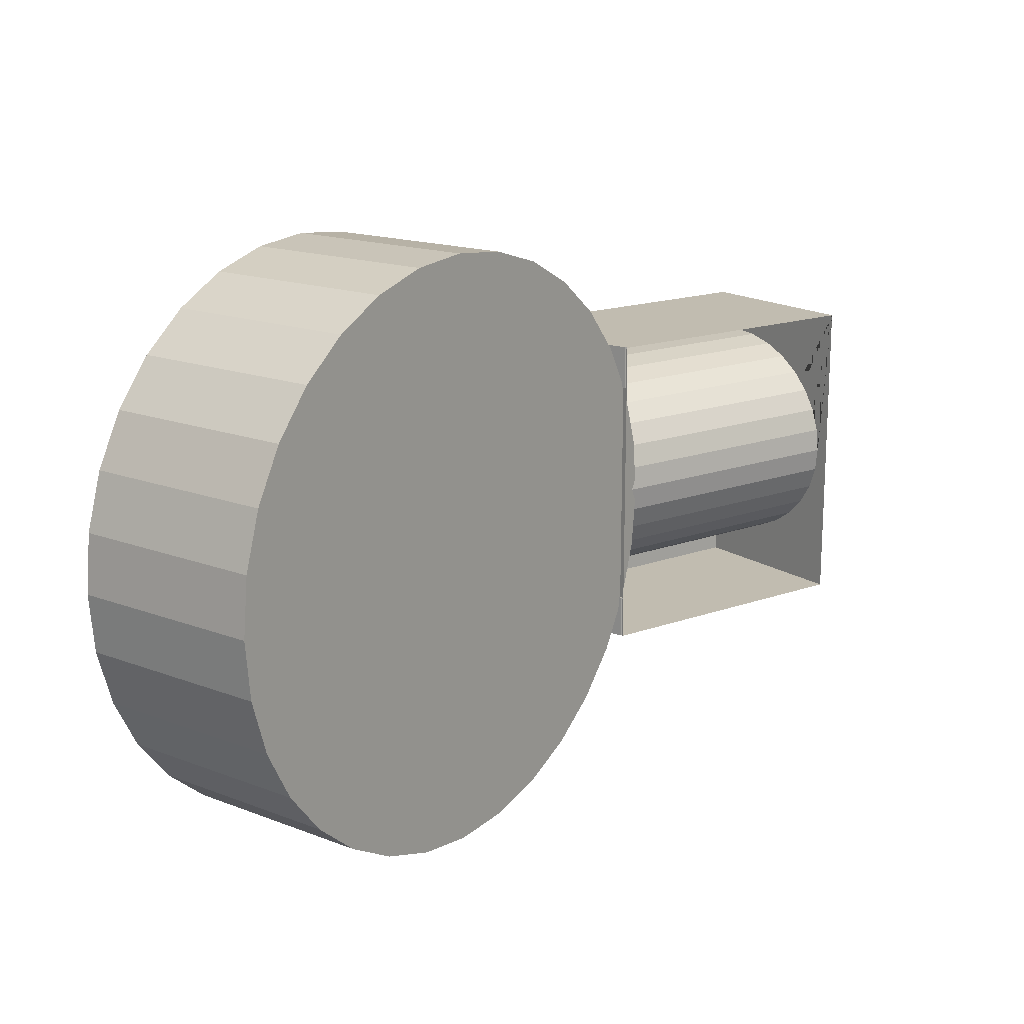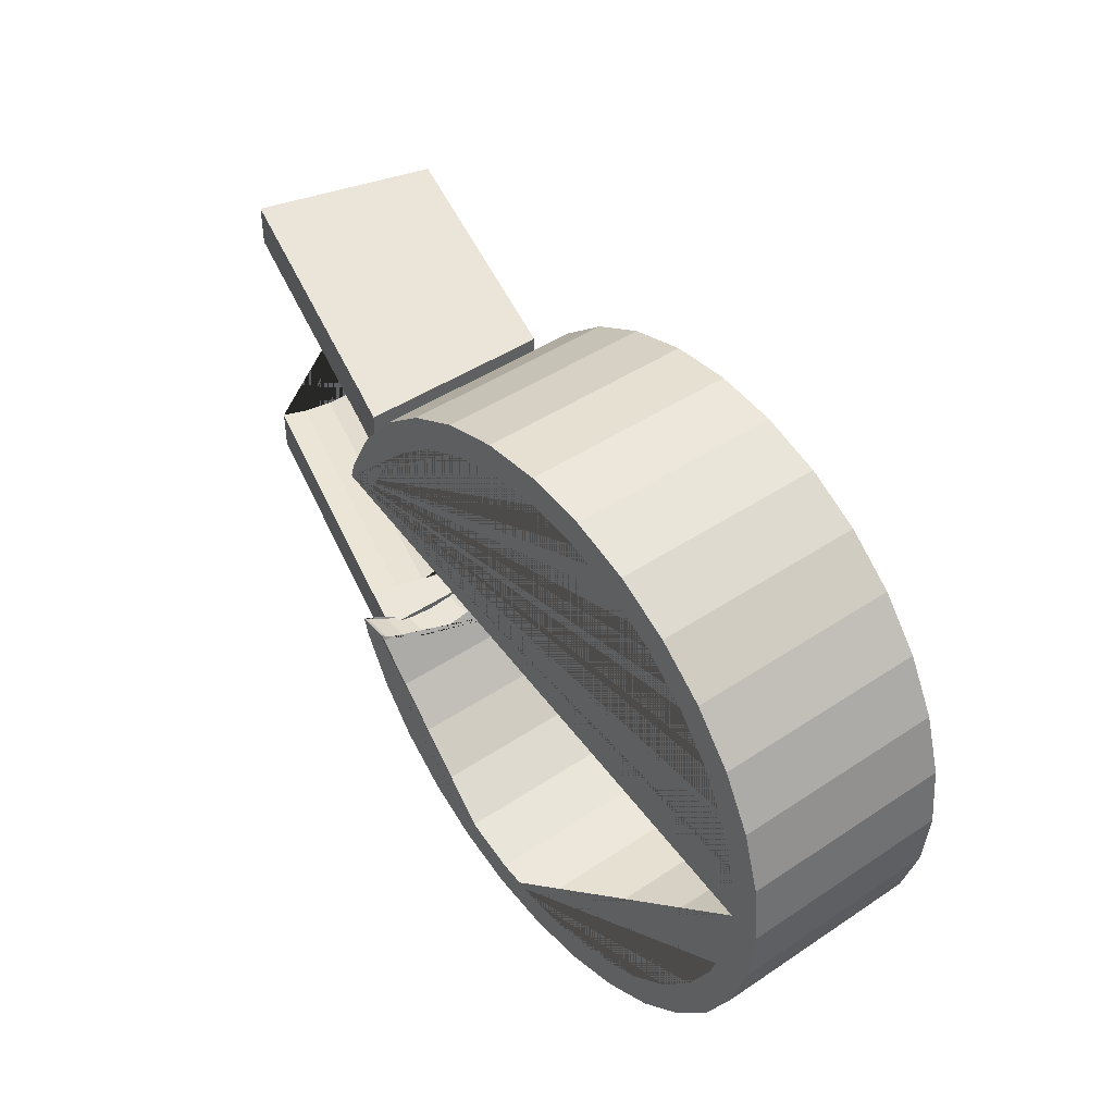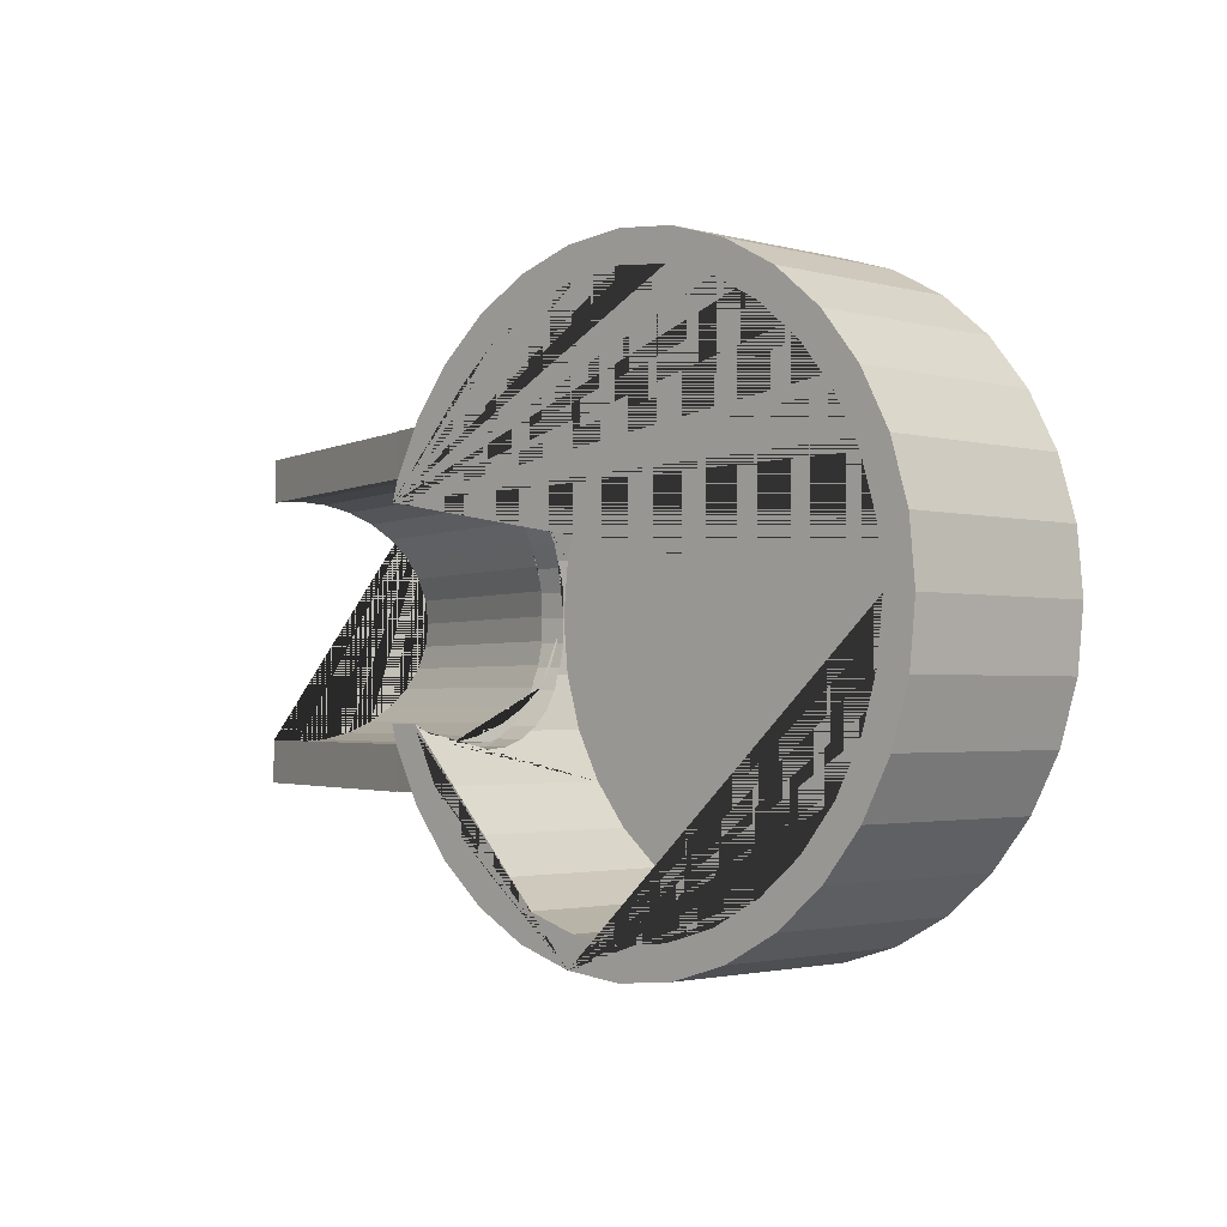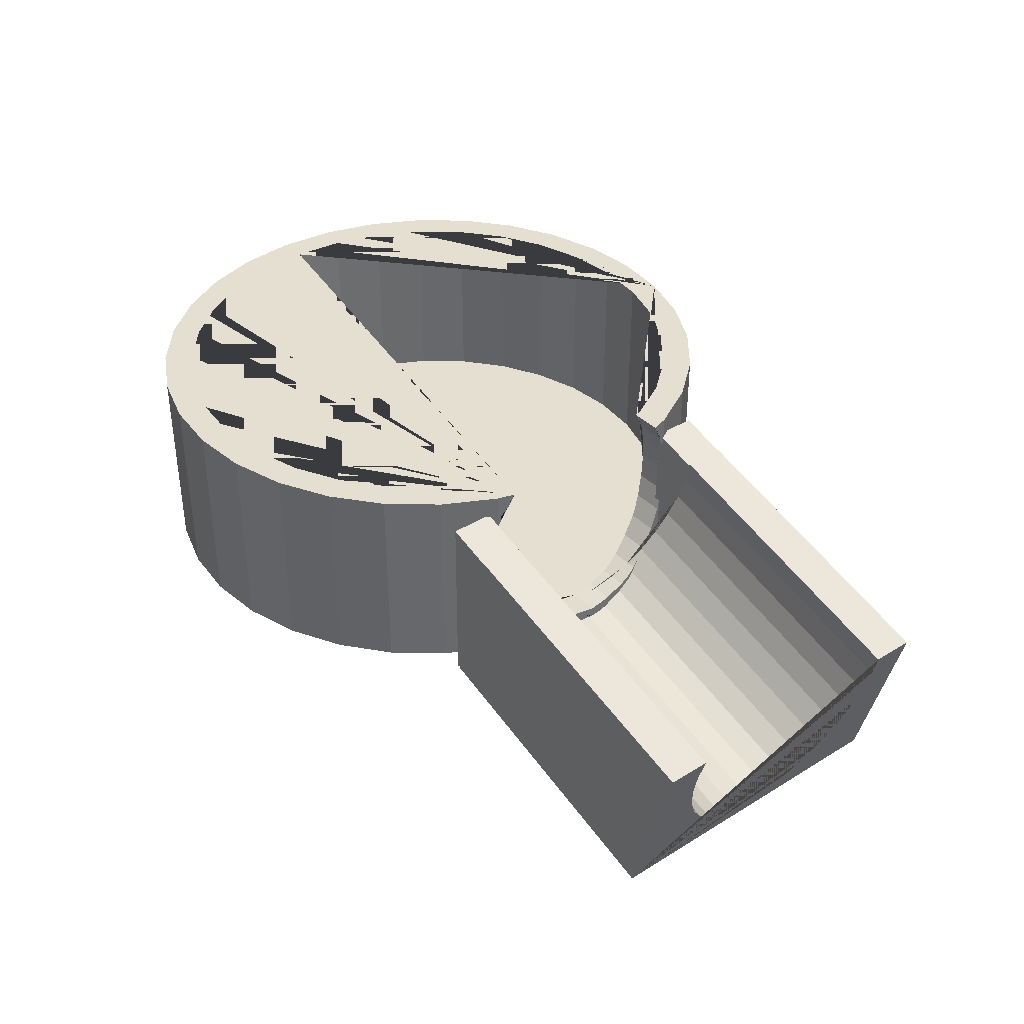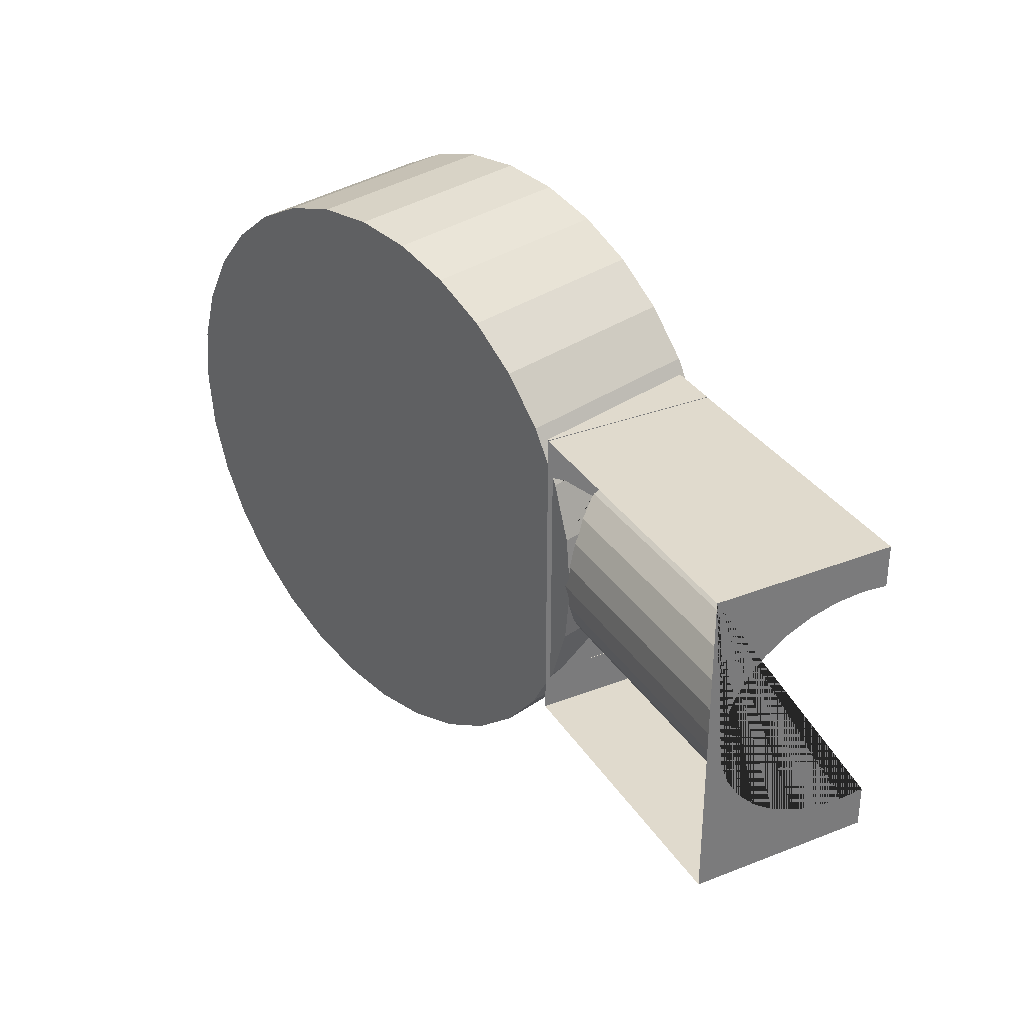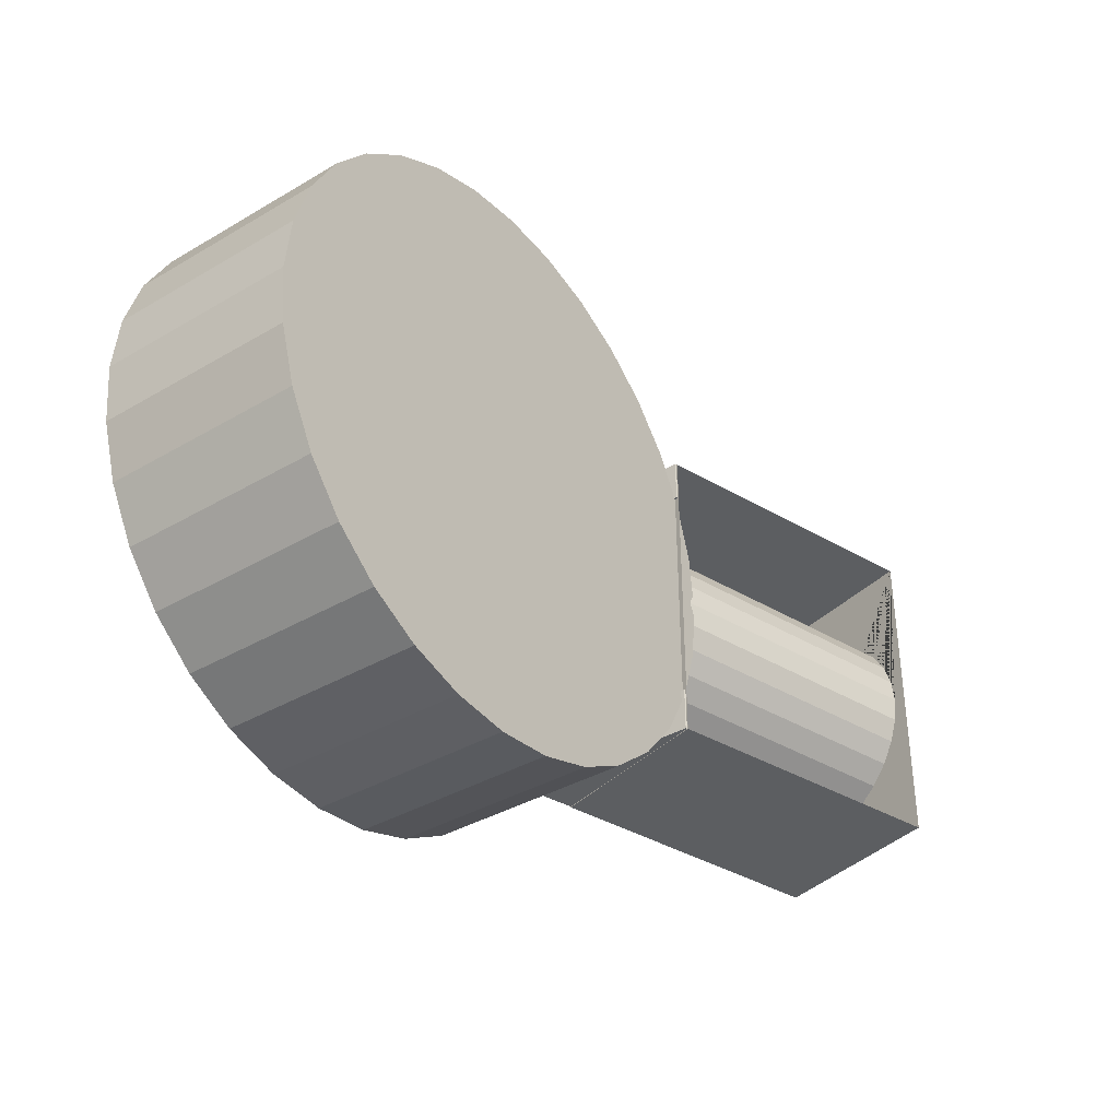
<metadata>
{"format":"obj","ext":"obj","renderer":"f3d","projection":"perspective","resolution":1024,"background":"white","views":[{"elev":16.5,"azim":-52.2,"up":"+Z"},{"elev":44.8,"azim":-127.9,"up":"+Z"},{"elev":-2.1,"azim":-134.3,"up":"+Z"},{"elev":37.5,"azim":51.8,"up":"+Y"},{"elev":33.1,"azim":46.5,"up":"+Z"},{"elev":-37.3,"azim":-53.0,"up":"+Z"}]}
</metadata>
<code>
o Tray_start
v -3.293 1.35 -0.3663
v -3.293 1.35 -0.5117
v -3.455 0.7774 -0.3663
v -3.455 0.7774 -0.5117
v -3.46 0.7788 -0.3663
v -3.458 1.397 -0.3663
v -3.458 1.397 -0.5117
v -3.46 0.7788 -0.5117
v -2.329 1.086 -0.5137
v -2.329 1.086 0.5626
v -2.422 0.7477 -0.3111
v -2.441 0.6779 -0.2609
v -2.4 0.8274 -0.3484
v -2.456 0.6205 -0.1998
v -2.478 0.5429 0.02445
v -2.475 0.5517 0.1032
v -2.475 0.5517 -0.05429
v -2.329 1.086 0.4209
v -2.468 0.5779 0.1789
v -2.4 0.8274 0.3973
v -2.376 0.9139 0.4203
v -2.422 0.7477 0.36
v -2.351 1.004 0.4281
v -2.376 0.9139 -0.3714
v -2.468 0.5779 -0.13
v -2.351 1.004 -0.3791
v -2.441 0.6779 0.3098
v -2.456 0.6205 0.2487
v -2.329 1.086 -0.372
v -3.297 1.351 -0.5137
v -3.297 1.351 0.5626
v -3.297 1.351 0.4209
v -3.297 1.351 -0.372
v -3.39 1.013 -0.3111
v -3.409 0.9428 -0.2609
v -3.424 0.8854 0.2487
v -3.409 0.9428 0.3098
v -3.424 0.8854 -0.1998
v -3.436 0.8429 -0.13
v -3.39 1.013 0.36
v -3.368 1.092 0.3973
v -3.32 1.269 -0.3791
v -3.443 0.8166 -0.05429
v -3.446 0.8078 0.02445
v -3.344 1.179 0.4203
v -3.32 1.269 0.4281
v -3.344 1.179 -0.3714
v -3.368 1.092 -0.3484
v -3.443 0.8166 0.1032
v -3.436 0.8429 0.1789
v -3.297 1.351 -0.5137
v -3.297 1.351 0.5626
v -3.297 1.351 0.4209
v -3.297 1.351 -0.372
v -3.39 1.013 -0.3111
v -3.409 0.9428 -0.2609
v -3.409 0.9428 0.3098
v -3.424 0.8854 -0.1998
v -3.39 1.013 0.36
v -3.368 1.092 0.3973
v -3.32 1.269 -0.3791
v -3.344 1.179 0.4203
v -3.32 1.269 0.4281
v -3.344 1.179 -0.3714
v -3.368 1.092 -0.3484
v -2.49 0.4991 -0.5137
v -2.49 0.4991 0.5626
v -3.455 0.7737 -0.5137
v -3.455 0.7737 0.5626
v -3.455 0.7737 0.525
v -3.455 0.7737 0.5626
v -3.455 0.7737 0.5227
v -3.455 0.7737 -0.5137
v -3.455 0.7737 0.4229
v -3.455 0.7737 -0.3092
v -3.455 0.7737 -0.002075
v -3.455 0.7737 0.006516
v -3.293 1.35 0.5645
v -3.293 1.35 0.419
v -3.455 0.7774 0.5645
v -3.455 0.7774 0.419
v -3.46 0.7788 0.5645
v -3.458 1.397 0.5645
v -3.458 1.397 0.419
v -3.46 0.7788 0.419
v -4.362 0.8246 -0.8868
v -4.187 0.8246 -0.8695
v -4.018 0.8246 -0.8183
v -3.862 0.8246 -0.7351
v -3.726 0.8246 -0.6232
v -3.614 0.8246 -0.4868
v -3.531 0.8246 -0.3312
v -3.48 0.8246 -0.1624
v -3.462 0.8246 0.01318
v -3.48 0.8246 0.1888
v -3.531 0.8246 0.3576
v -3.614 0.8246 0.5132
v -3.726 0.8246 0.6496
v -3.862 0.8246 0.7615
v -4.018 0.8246 0.8447
v -4.187 0.8246 0.8959
v -4.362 0.8246 0.9132
v -4.538 0.8246 0.8959
v -4.707 0.8246 0.8447
v -4.862 0.8246 0.7615
v -4.999 0.8246 0.6496
v -5.111 0.8246 0.5132
v -5.194 0.8246 0.3576
v -5.245 0.8246 0.1888
v -5.262 0.8246 0.01318
v -5.245 0.8246 -0.1624
v -5.194 0.8246 -0.3312
v -5.111 0.8246 -0.4868
v -4.999 0.8246 -0.6232
v -4.862 0.8246 -0.7351
v -4.707 0.8246 -0.8183
v -4.538 0.8246 -0.8695
v -4.362 0.791 -0.9868
v -4.362 1.47 -0.9868
v -4.167 0.791 -0.9676
v -4.167 1.47 -0.9676
v -3.98 0.791 -0.9107
v -3.98 1.47 -0.9107
v -3.807 0.791 -0.8183
v -3.807 1.47 -0.8183
v -3.655 0.791 -0.6939
v -3.655 1.47 -0.6939
v -3.531 0.791 -0.5424
v -3.531 1.47 -0.5424
v -3.438 0.791 -0.3695
v -3.438 1.47 -0.3695
v -3.382 0.791 -0.1819
v -3.362 0.791 0.01318
v -3.382 0.791 0.2083
v -3.438 0.791 0.3959
v -3.438 1.47 0.3959
v -3.531 0.791 0.5688
v -3.531 1.47 0.5688
v -3.655 0.791 0.7203
v -3.655 1.47 0.7203
v -3.807 0.791 0.8447
v -3.807 1.47 0.8447
v -3.98 0.791 0.9371
v -3.98 1.47 0.9371
v -4.167 0.791 0.994
v -4.167 1.47 0.994
v -4.362 0.791 1.013
v -4.362 1.47 1.013
v -4.557 0.791 0.994
v -4.557 1.47 0.994
v -4.745 0.791 0.9371
v -4.745 1.47 0.9371
v -4.918 0.791 0.8447
v -4.918 1.47 0.8447
v -5.069 0.791 0.7203
v -5.069 1.47 0.7203
v -5.194 0.791 0.5688
v -5.194 1.47 0.5688
v -5.286 0.791 0.3959
v -5.286 1.47 0.3959
v -5.343 0.791 0.2083
v -5.343 1.47 0.2083
v -5.362 0.791 0.01318
v -5.362 1.47 0.01318
v -5.343 0.791 -0.1819
v -5.343 1.47 -0.1819
v -5.286 0.791 -0.3695
v -5.286 1.47 -0.3695
v -5.194 0.791 -0.5424
v -5.194 1.47 -0.5424
v -5.069 0.791 -0.6939
v -5.069 1.47 -0.6939
v -4.918 0.791 -0.8183
v -4.918 1.47 -0.8183
v -4.745 0.791 -0.9107
v -4.745 1.47 -0.9107
v -4.557 0.791 -0.9676
v -4.557 1.47 -0.9676
v -3.614 1.47 0.5132
v -4.362 1.47 -0.8868
v -4.538 1.47 -0.8695
v -4.707 1.47 -0.8183
v -5.194 1.47 0.3576
v -5.111 1.47 0.5132
v -5.245 1.47 0.1888
v -4.999 1.47 0.6496
v -4.538 1.47 0.8959
v -4.362 1.47 0.9132
v -4.707 1.47 0.8447
v -3.862 1.47 -0.7351
v -3.531 1.47 -0.3312
v -4.187 1.47 0.8959
v -4.999 1.47 -0.6232
v -4.862 1.47 -0.7351
v -5.111 1.47 -0.4868
v -3.862 1.47 0.7615
v -3.726 1.47 0.6496
v -3.531 1.47 0.3576
v -5.262 1.47 0.01318
v -4.862 1.47 0.7615
v -5.245 1.47 -0.1624
v -3.726 1.47 -0.6232
v -4.018 1.47 0.8447
v -3.614 1.47 -0.4868
v -5.194 1.47 -0.3312
v -4.018 1.47 -0.8183
v -4.187 1.47 -0.8695
v -3.448 1.236 -0.3868
v -3.561 1.236 -0.3868
v -3.444 1.314 -0.3791
v -3.556 1.314 -0.3791
v -3.556 1.314 0.4055
v -3.444 1.314 0.4055
v -3.448 1.236 0.4132
v -3.561 1.236 0.4132
v -3.434 1.389 -0.3564
v -3.544 1.389 -0.3564
v -3.438 1.346 -0.3695
v -3.544 1.389 0.3827
v -3.434 1.389 0.3827
v -3.438 1.346 0.3959
v -3.527 1.458 0.3458
v -3.423 1.458 0.3458
v -3.531 1.436 0.3576
v -3.423 1.458 -0.3194
v -3.531 1.436 -0.3312
v -3.527 1.458 -0.3194
v -3.42 1.47 0.3361
v -3.524 1.47 0.3361
v -3.42 1.47 -0.3098
v -3.524 1.47 -0.3098
v -3.448 1.225 -0.3868
v -3.447 1.23 -0.3863
v -3.561 1.225 -0.3868
v -3.56 1.23 -0.3863
v -3.561 1.225 0.4132
v -3.56 1.23 0.4126
v -3.448 1.225 0.4132
v -3.447 1.23 0.4126
v -3.556 1.147 0.4055
v -3.444 1.147 0.4055
v -3.444 1.147 -0.3791
v -3.556 1.147 -0.3791
v -3.438 1.115 0.3959
v -3.544 1.072 0.3827
v -3.434 1.072 0.3827
v -3.438 1.115 -0.3695
v -3.544 1.072 -0.3564
v -3.434 1.072 -0.3564
v -3.531 1.025 -0.3312
v -3.527 1.003 0.3458
v -3.423 1.003 0.3458
v -3.531 1.025 0.3576
v -3.512 0.9422 -0.2697
v -3.408 0.9422 -0.2697
v -3.423 1.003 -0.3194
v -3.527 1.003 -0.3194
v -3.512 0.9422 0.296
v -3.408 0.9422 0.296
v -3.39 0.8924 -0.209
v -3.494 0.8924 -0.209
v -3.382 0.8779 -0.1819
v -3.48 0.8675 -0.1624
v -3.494 0.8924 0.2354
v -3.39 0.8924 0.2354
v -3.377 0.8554 -0.1399
v -3.477 0.8554 -0.1399
v -3.477 0.8554 0.1663
v -3.377 0.8554 0.1663
v -3.382 0.8779 0.2083
v -3.48 0.8675 0.1888
v -3.37 0.8327 0.09122
v -3.47 0.8327 0.09122
v -3.462 0.825 0.01318
v -3.362 0.825 0.01318
v -3.37 0.8327 -0.06485
v -3.47 0.8327 -0.06485
f 4 2 1 3
f 8 7 2 4
f 8 5 6 7
f 6 5 3 1
f 5 8 4 3
f 7 6 1 2
f 42 26 29 33
f 33 29 9 30
f 26 42 47 24
f 19 50 36 28
f 28 36 37 27
f 17 43 44 15
f 13 48 34 11
f 14 38 39 25
f 12 35 38 14
f 16 49 50 19
f 24 47 48 13
f 27 37 40 22
f 15 44 49 16
f 20 41 45 21
f 22 40 41 20
f 25 39 43 17
f 21 45 46 23
f 11 34 35 12
f 23 46 32 18
f 10 18 32 31
f 64 61 54 51 73 75 58 56 55 65
f 44 43 39 58 75 76 77 50 49
f 59 60 57
f 53 70 71 52
f 53 63 72 70
f 67 66 9 29 26 24 13 11 12 14 25 17 15 16 19 28 27 22 20 21 23 18 10
f 74 76 49 50 36 57
f 66 68 30 9
f 72 74 57 60 62 63
f 69 67 10 31
f 81 79 78 80
f 85 84 79 81
f 85 82 83 84
f 83 82 80 78
f 82 85 81 80
f 84 83 78 79
f 86 87 207 180
f 87 88 206 207
f 88 89 190 206
f 89 90 202 190
f 90 91 204 202
f 91 92 250 248 243 234 235 209 211 217 226 191 204
f 92 93 263 261 254 257 250
f 93 94 274 277 267 263
f 94 95 271 268 273 274
f 95 96 253 251 258 264 271
f 96 97 179 198 224 219 212 215 237 236 240 245 253
f 97 98 197 179
f 98 99 196 197
f 99 100 203 196
f 100 101 192 203
f 101 102 188 192
f 102 103 187 188
f 103 104 189 187
f 104 105 200 189
f 105 106 186 200
f 106 107 184 186
f 107 108 183 184
f 108 109 185 183
f 109 110 199 185
f 110 111 201 199
f 111 112 205 201
f 112 113 195 205
f 113 114 193 195
f 114 115 194 193
f 115 116 182 194
f 116 117 181 182
f 117 86 180 181
f 86 117 116 115 114 113 112 111 110 109 108 107 106 105 104 103 102 101 100 99 98 97 96 95 94 93 92 91 90 89 88 87
f 118 119 121 120
f 120 121 123 122
f 122 123 125 124
f 124 125 127 126
f 126 127 129 128
f 128 129 131 218 210 208 233 232 242 247 130
f 130 247 249 256 255 260 262 132
f 132 262 266 276 275 133
f 133 275 272 269 270 134
f 134 270 265 259 252 246 244 135
f 135 244 241 238 239 214 213 221 136 138 137
f 137 138 140 139
f 139 140 142 141
f 141 142 144 143
f 143 144 146 145
f 145 146 148 147
f 147 148 150 149
f 149 150 152 151
f 151 152 154 153
f 153 154 156 155
f 155 156 158 157
f 157 158 160 159
f 159 160 162 161
f 161 162 164 163
f 163 164 166 165
f 165 166 168 167
f 167 168 170 169
f 169 170 172 171
f 171 172 174 173
f 173 174 176 175
f 121 119 178 176 174 172 170 168 166 164 199 201 205 195 193 194 182 181 180 207 206 190 202 204 191 231 230 131 129 127 125 123
f 175 176 178 177
f 177 178 119 118
f 118 120 122 124 126 128 130 132 133 134 135 137 139 141 143 145 147 149 151 153 155 157 159 161 163 165 167 169 171 173 175 177
f 210 211 209 208
f 213 212 219 220 221
f 214 215 212 213
f 223 222 229 228
f 225 227 226 217 216
f 221 220 223 228 136
f 228 229 198 179 197 196 203 192 188 187 189 200 186 184 183 185 199 164 162 160 158 156 154 152 150 148 146 144 142 140 138 136
f 230 225 216 218 131
f 216 217 211 210 218
f 220 219 224 222 223
f 208 209 235 233
f 227 225 230 231
f 226 227 231 191
f 229 222 224 198
f 241 240 236 238
f 259 258 251 252
f 252 251 253 245 246
f 234 232 233 235
f 238 236 237 239
f 276 277 274 275
f 275 274 273 272
f 239 237 215 214
f 260 261 263 267 266 262
f 265 264 258 259
f 269 268 271 264 265 270
f 255 254 261 260
f 249 248 250 257 256
f 232 234 243 242
f 246 245 240 241 244
f 266 267 277 276
f 272 273 268 269
f 242 243 248 249 247
f 256 257 254 255

</code>
